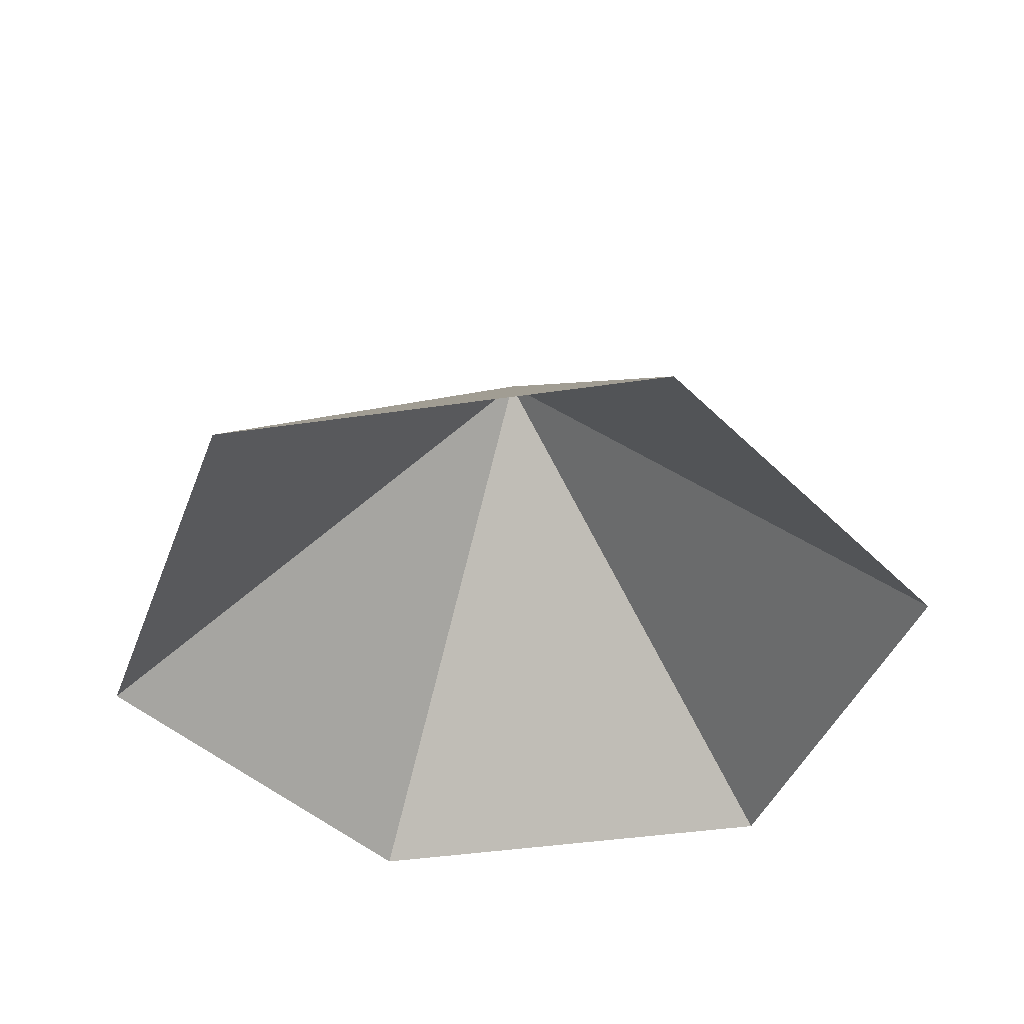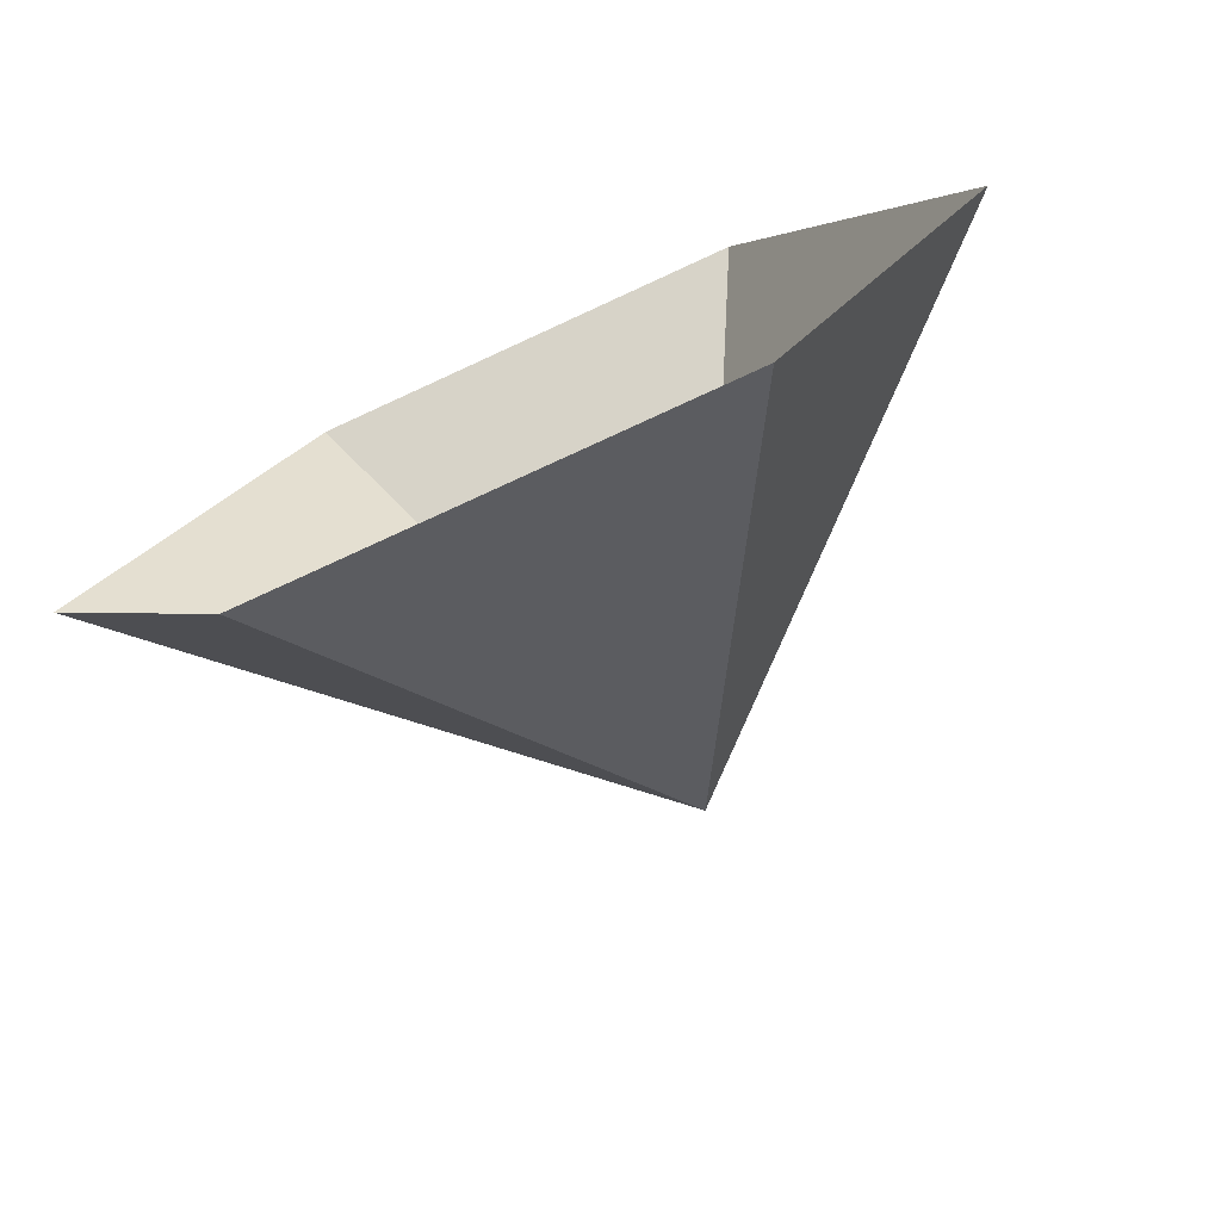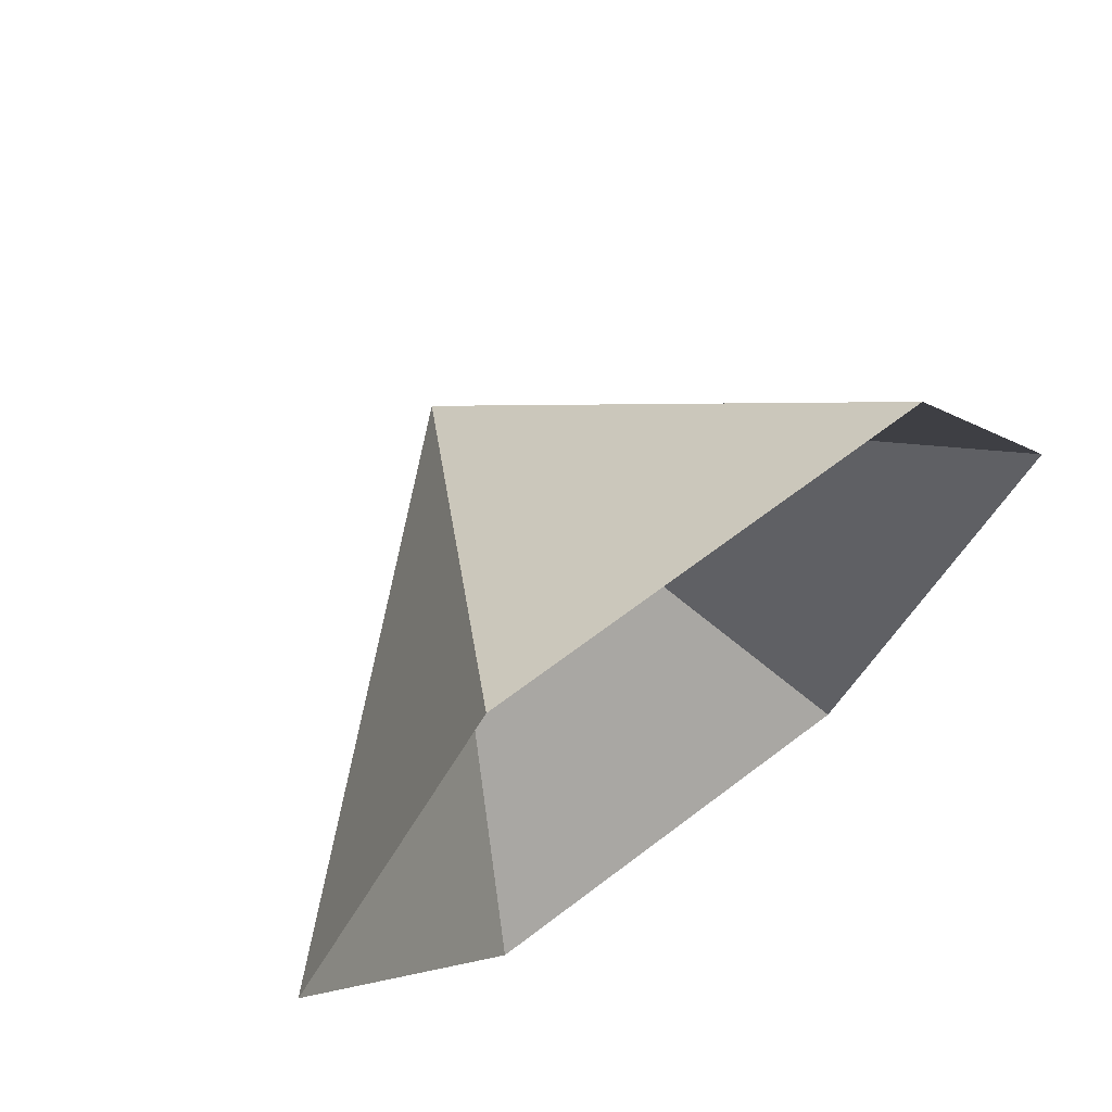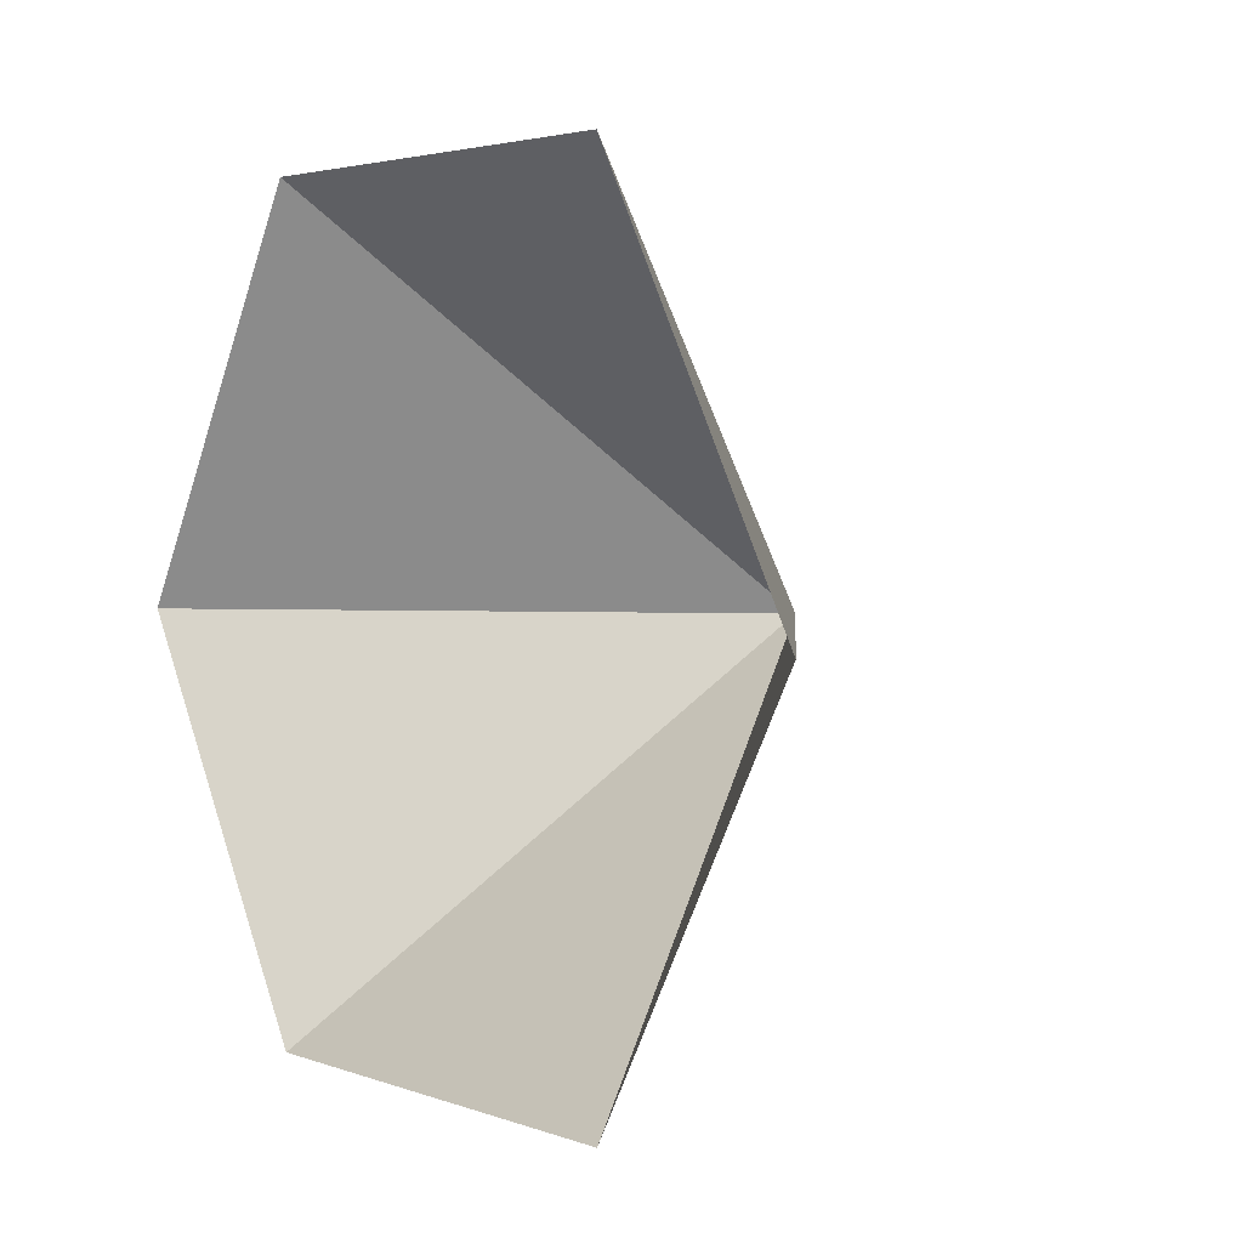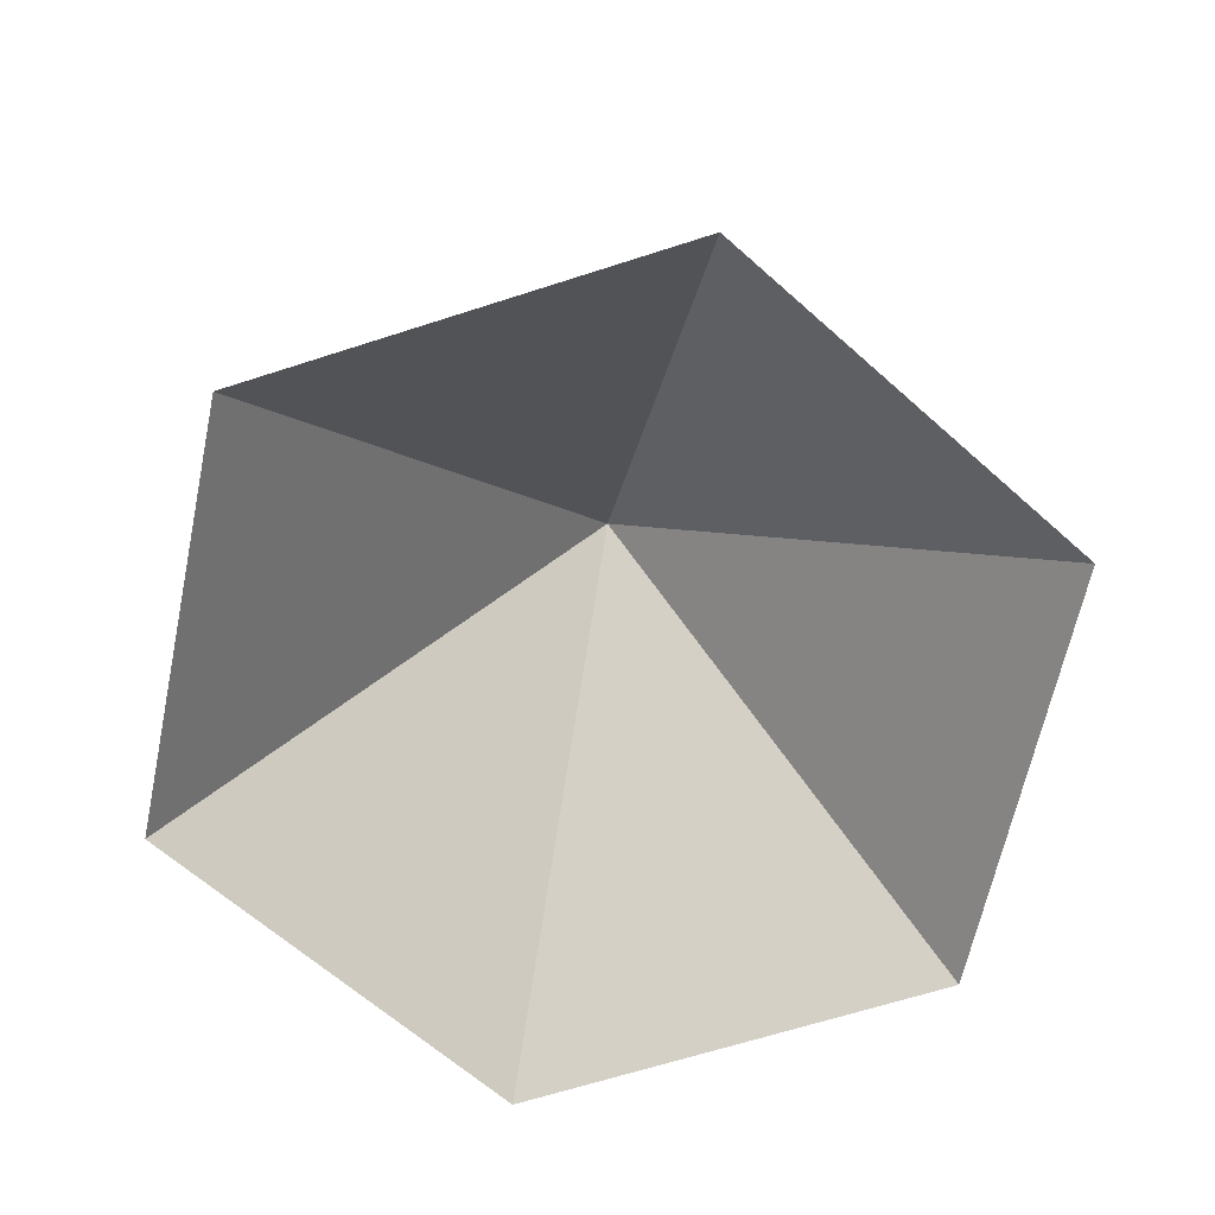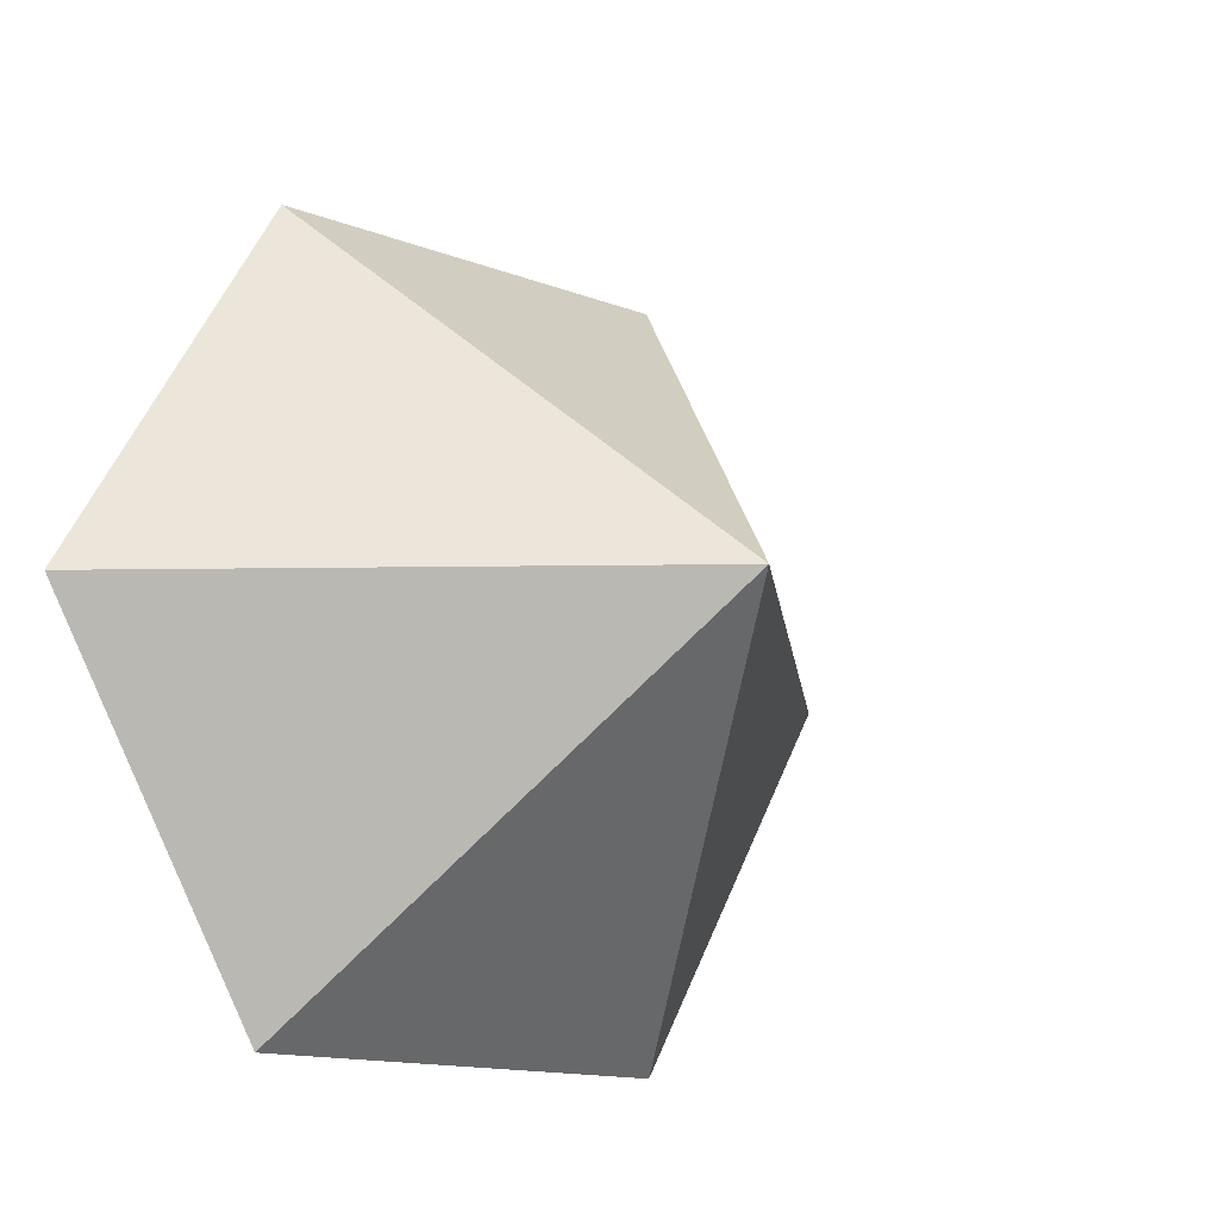
<metadata>
{"format":"obj","ext":"obj","renderer":"f3d","projection":"perspective","resolution":1024,"background":"white","views":[{"elev":-41.6,"azim":130.2,"up":"+Z"},{"elev":-76.3,"azim":-155.3,"up":"+Y"},{"elev":67.0,"azim":142.7,"up":"+Y"},{"elev":3.2,"azim":-128.8,"up":"+Y"},{"elev":-64.6,"azim":138.1,"up":"+Z"},{"elev":-14.1,"azim":-40.5,"up":"+Y"}]}
</metadata>
<code>
v 0 0 0
v 3.635 0 0
v 5.452 3.148 0
v 3.635 6.296 0
v 0 6.296 0
v -1.817 3.148 0
v 1.817 3.148 3.312
f 1 2 7
f 2 3 7
f 3 4 7
f 4 5 7
f 5 6 7
f 6 1 7

</code>
